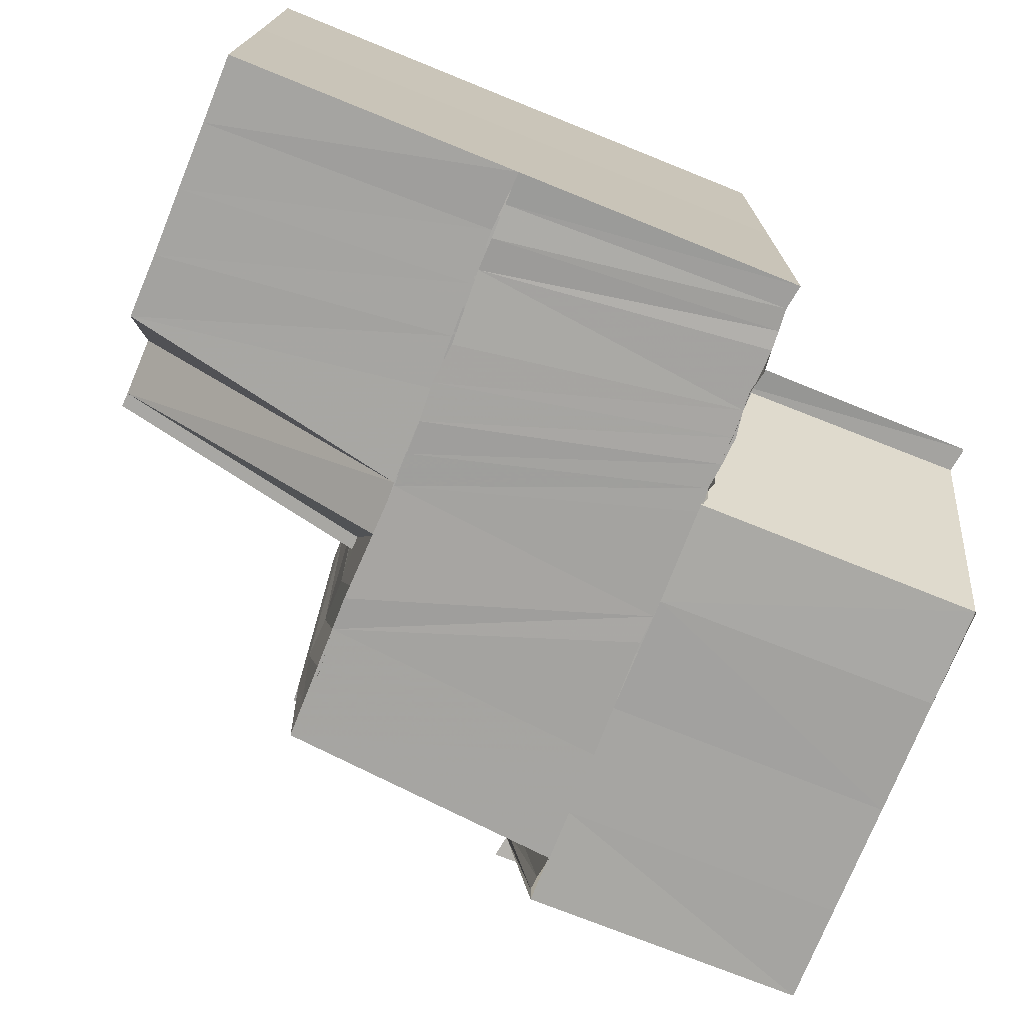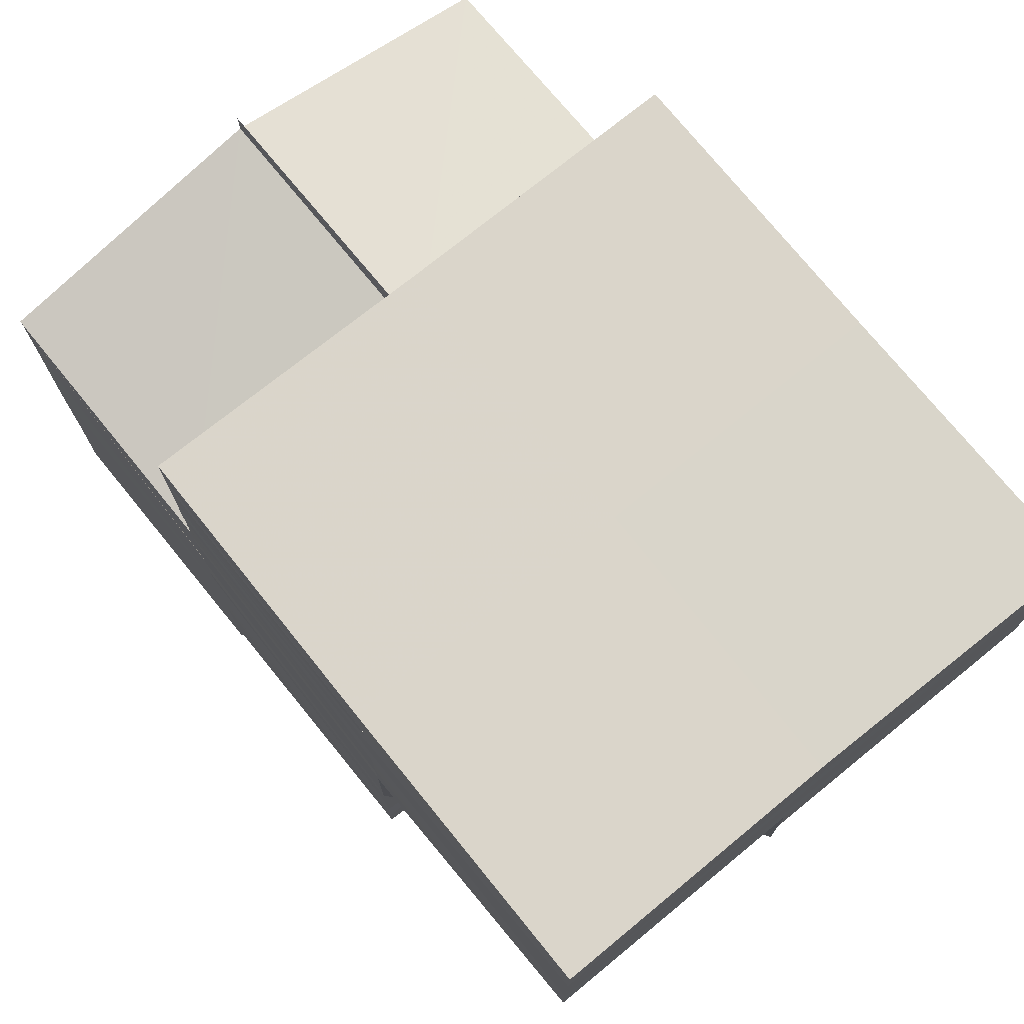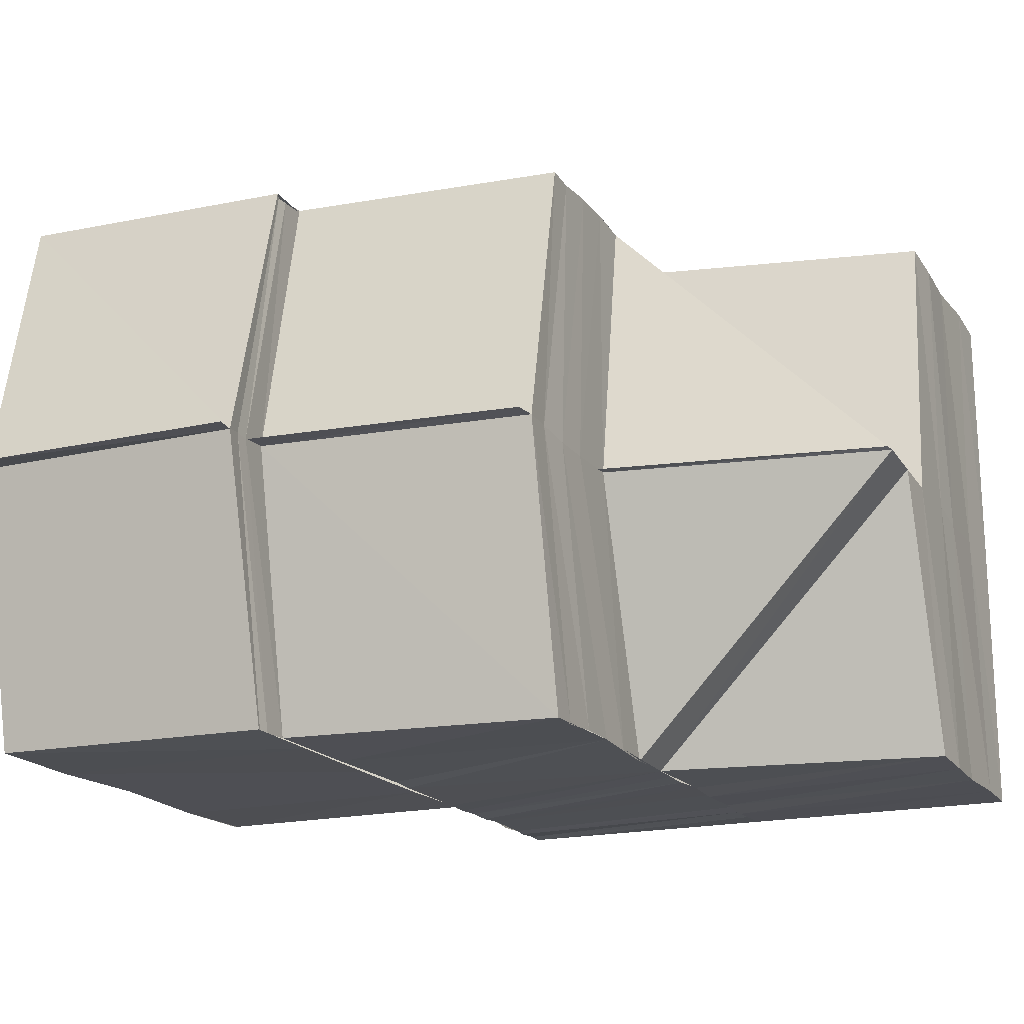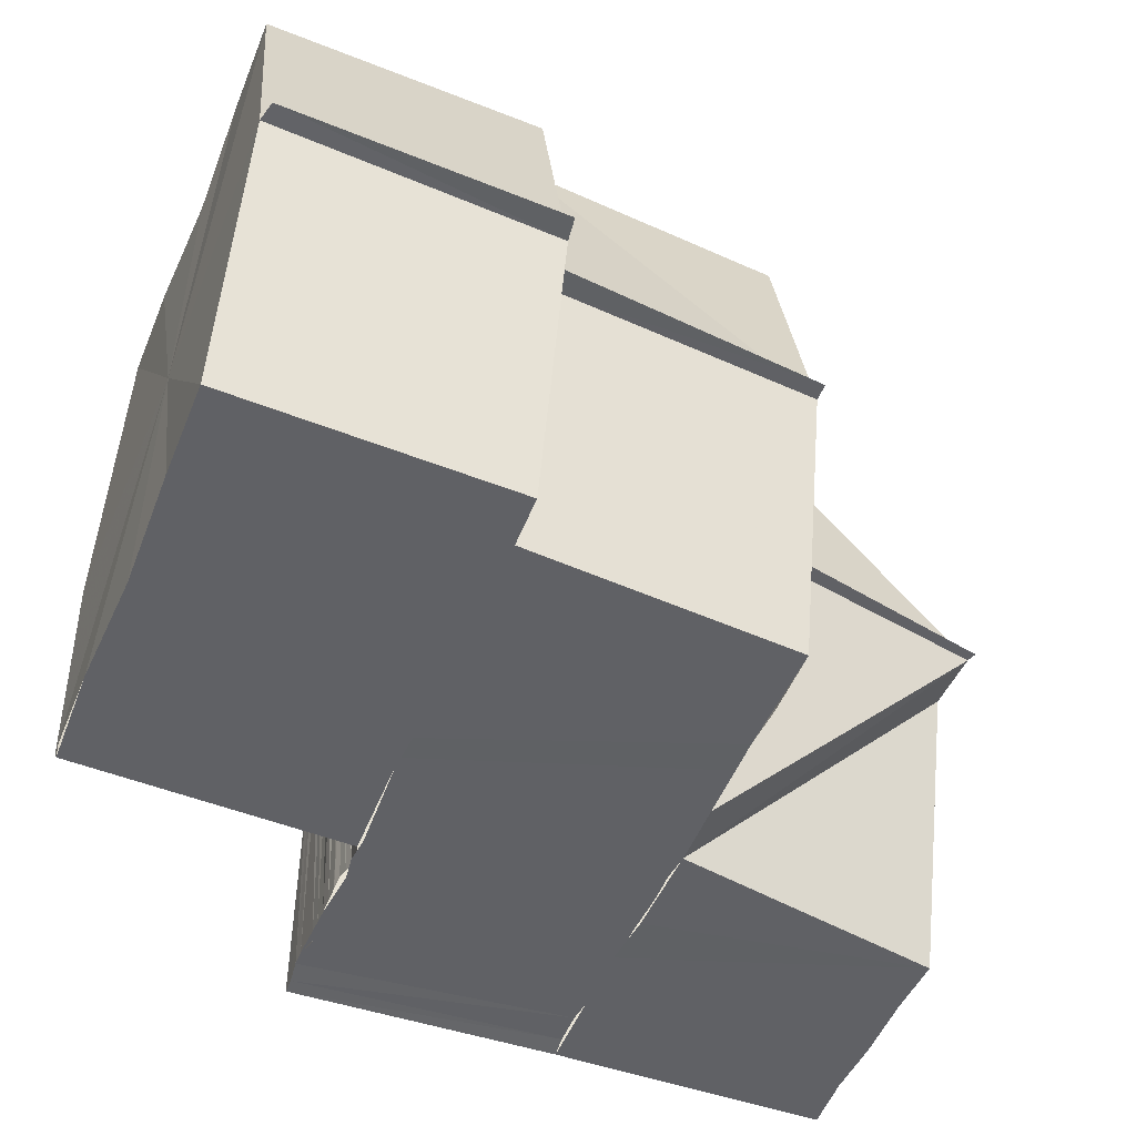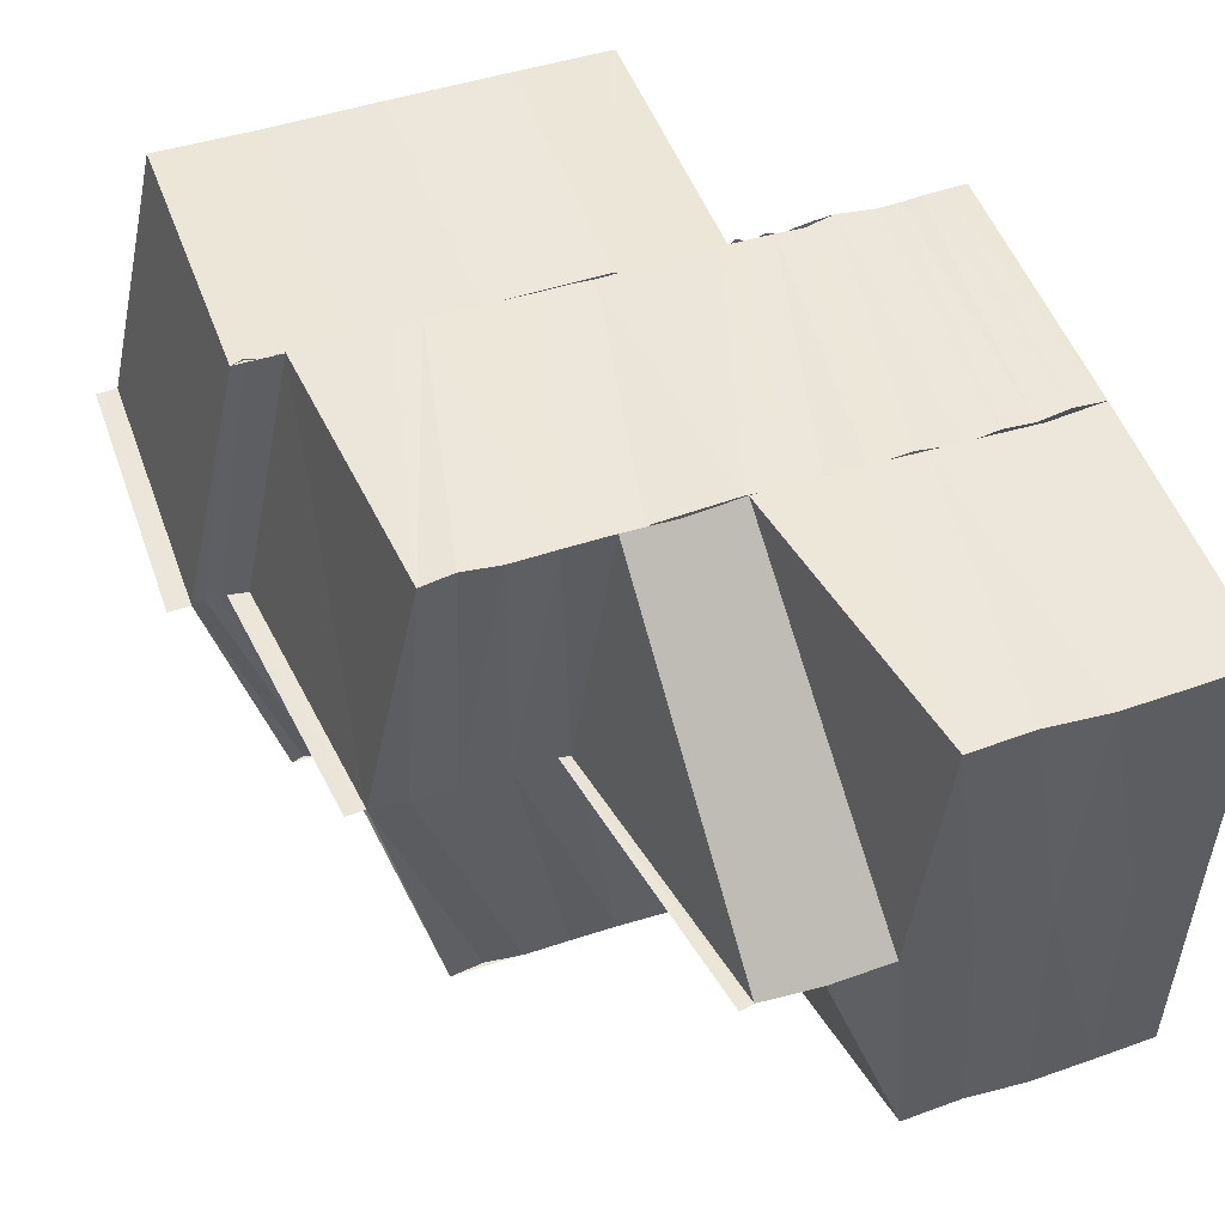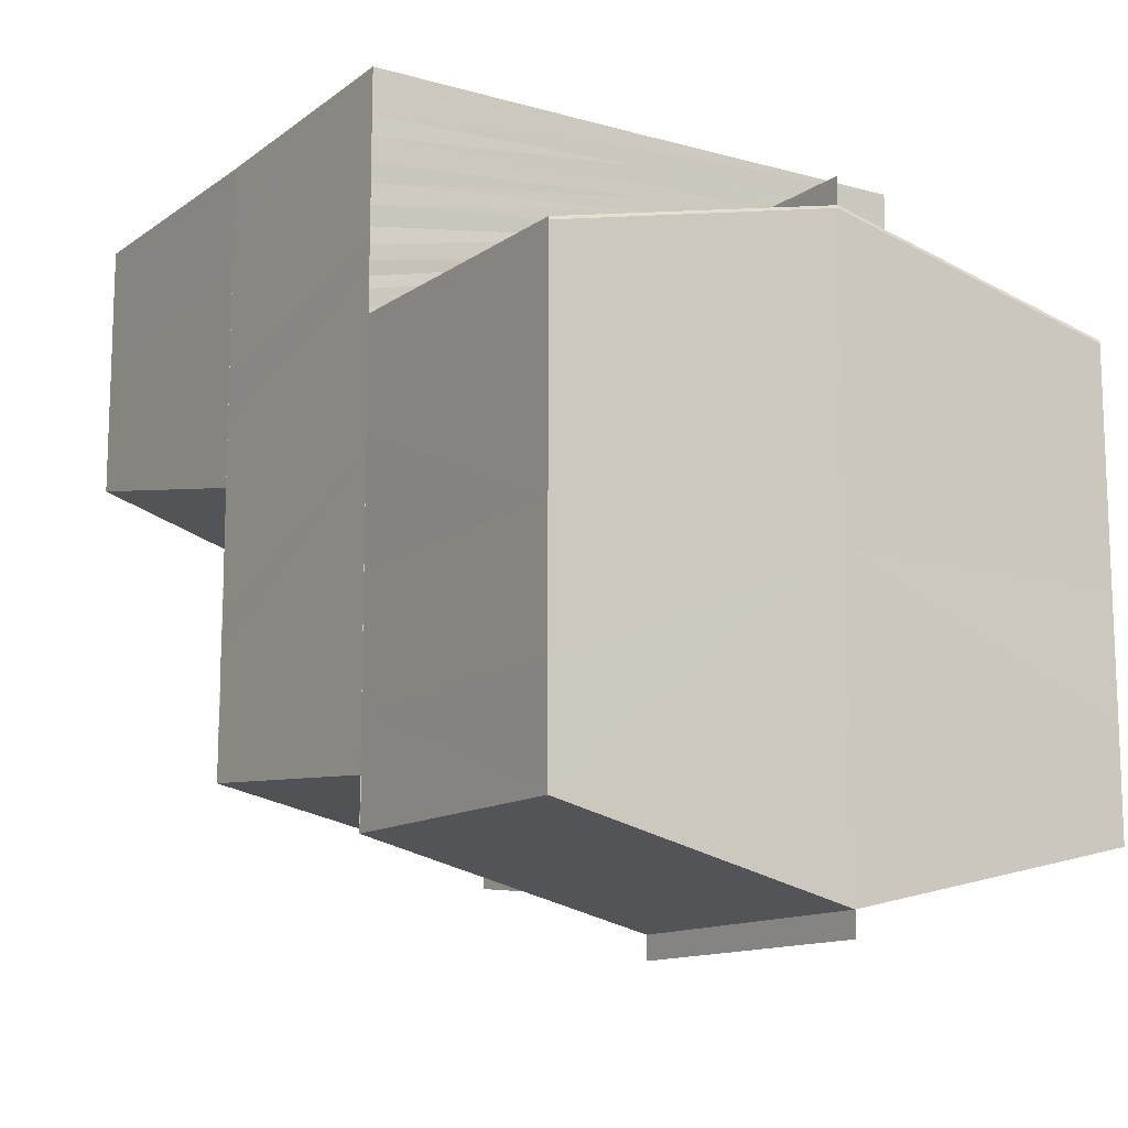
<metadata>
{"format":"obj","ext":"obj","renderer":"f3d","projection":"perspective","resolution":1024,"background":"white","views":[{"elev":-73.5,"azim":-21.8,"up":"+Y"},{"elev":74.2,"azim":-128.7,"up":"+Z"},{"elev":-18.1,"azim":-155.7,"up":"+Y"},{"elev":-48.8,"azim":158.0,"up":"+Y"},{"elev":50.9,"azim":-109.4,"up":"+Y"},{"elev":-13.2,"azim":57.3,"up":"+Z"}]}
</metadata>
<code>
o 29343
v 2237 1880 13.92
v 2237 1880 13.92
v 2237 1880 13.92
v 2237 1880 13.92
v 2237 1880 13.92
v 2237 1880 13.93
v 2237 1880 13.93
v 2237 1880 13.93
v 2237 1880 13.93
v 2237 1880 13.93
v 2237 1880 13.93
v 2237 1880 13.93
v 2237 1880 13.93
v 2237 1880 13.93
v 2237 1880 13.94
v 2237 1880 13.93
v 2237 1880 13.94
v 2237 1880 13.94
v 2237 1880 13.94
v 2237 1880 13.94
v 2237 1880 13.94
v 2237 1880 13.94
v 2237 1880 13.94
v 2237 1880 13.94
v 2237 1880 13.95
v 2237 1880 13.95
v 2237 1880 13.94
v 2237 1880 13.94
v 2237 1880 13.94
v 2237 1880 13.94
v 2237 1880 13.94
v 2237 1880 13.94
v 2237 1880 13.93
v 2237 1880 13.94
v 2237 1880 13.94
v 2237 1880 13.94
v 2237 1880 13.94
v 2237 1880 13.94
v 2237 1880 13.94
v 2237 1880 13.93
v 2237 1880 13.93
v 2237 1880 13.93
v 2237 1880 13.92
v 2237 1880 13.93
v 2237 1880 13.93
v 2237 1880 13.93
v 2237 1880 13.94
v 2237 1880 13.92
v 2237 1880 13.92
v 2237 1880 13.93
v 2237 1880 13.92
v 2237 1880 13.92
v 2237 1880 13.92
v 2237 1880 13.93
v 2237 1880 13.93
v 2237 1880 13.93
v 2237 1880 13.93
v 2237 1880 13.93
v 2237 1880 13.93
v 2237 1880 13.93
v 2237 1880 13.93
v 2237 1880 13.93
v 2237 1880 13.94
v 2237 1880 13.94
v 2237 1880 13.94
v 2237 1880 13.94
v 2237 1880 13.94
v 2237 1880 13.94
v 2237 1880 13.94
v 2237 1880 13.94
v 2237 1880 13.94
v 2237 1880 13.94
v 2237 1880 13.94
v 2237 1880 13.92
v 2237 1880 13.93
v 2237 1880 13.92
v 2237 1880 13.93
v 2237 1880 13.93
v 2237 1880 13.93
v 2237 1880 13.92
v 2237 1880 13.93
v 2237 1880 13.93
v 2237 1880 13.93
v 2237 1880 13.93
v 2237 1880 13.93
v 2237 1880 13.93
v 2237 1880 13.93
v 2237 1880 13.93
v 2237 1880 13.93
v 2237 1880 13.93
v 2237 1880 13.93
v 2237 1880 13.93
v 2237 1880 13.93
v 2237 1880 13.93
v 2237 1880 13.93
v 2237 1880 13.94
v 2237 1880 13.93
v 2237 1880 13.93
v 2237 1880 13.93
v 2237 1880 13.94
v 2237 1880 13.93
v 2237 1880 13.94
v 2237 1880 13.94
v 2237 1880 13.94
v 2237 1880 13.94
v 2237 1880 13.94
v 2237 1880 13.94
v 2237 1880 13.94
v 2237 1880 13.94
v 2237 1880 13.95
v 2237 1880 13.94
v 2237 1880 13.95
v 2237 1880 13.95
v 2237 1880 13.95
v 2237 1880 13.95
v 2237 1880 13.95
v 2237 1880 13.95
v 2237 1880 13.95
v 2237 1880 13.95
v 2237 1880 13.95
v 2237 1880 13.95
v 2237 1880 13.95
v 2237 1880 13.95
v 2237 1880 13.95
v 2237 1880 13.95
v 2237 1880 13.95
v 2237 1880 13.95
v 2237 1880 13.95
v 2237 1880 13.95
v 2237 1880 13.95
v 2237 1880 13.95
v 2237 1880 13.95
v 2237 1880 13.94
v 2237 1880 13.95
v 2237 1880 13.94
v 2237 1880 13.94
v 2237 1880 13.94
v 2237 1880 13.94
v 2237 1880 13.94
v 2237 1880 13.94
v 2237 1880 13.94
v 2237 1880 13.94
v 2237 1880 13.94
v 2237 1880 13.94
v 2237 1880 13.94
v 2237 1880 13.94
v 2237 1880 13.93
v 2237 1880 13.94
v 2237 1880 13.94
v 2237 1880 13.93
v 2237 1880 13.93
v 2237 1880 13.94
v 2237 1880 13.94
v 2237 1880 13.94
v 2237 1880 13.94
v 2237 1880 13.94
v 2237 1880 13.93
v 2237 1880 13.94
v 2237 1880 13.93
v 2237 1880 13.93
v 2237 1880 13.93
v 2237 1880 13.94
v 2237 1880 13.94
v 2237 1880 13.94
v 2237 1880 13.94
v 2237 1880 13.95
v 2237 1880 13.94
v 2237 1880 13.94
v 2237 1880 13.94
v 2237 1880 13.94
v 2237 1880 13.94
v 2237 1880 13.94
v 2237 1880 13.94
v 2237 1880 13.94
v 2237 1880 13.95
v 2237 1880 13.94
v 2237 1880 13.94
v 2237 1880 13.95
v 2237 1880 13.95
v 2237 1880 13.95
v 2237 1880 13.95
v 2237 1880 13.95
v 2237 1880 13.95
v 2237 1880 13.95
v 2237 1880 13.95
v 2237 1880 13.95
v 2237 1880 13.95
v 2237 1880 13.95
v 2237 1880 13.95
v 2237 1880 13.95
v 2237 1880 13.95
v 2237 1880 13.95
v 2237 1880 13.95
v 2237 1880 13.95
v 2237 1880 13.95
v 2237 1880 13.95
v 2237 1880 13.95
v 2237 1880 13.95
v 2237 1880 13.95
v 2237 1880 13.95
v 2237 1880 13.95
v 2237 1880 13.95
v 2237 1880 13.95
v 2237 1880 13.95
v 2237 1880 13.95
v 2237 1880 13.95
v 2237 1880 13.95
v 2237 1880 13.95
v 2237 1880 13.95
v 2237 1880 13.95
v 2237 1880 13.95
v 2237 1880 13.95
v 2237 1880 13.95
v 2237 1880 13.95
v 2237 1880 13.95
v 2237 1880 13.95
v 2237 1880 13.95
v 2237 1880 13.95
v 2237 1880 13.95
v 2237 1880 13.95
v 2237 1880 13.95
v 2237 1880 13.95
v 2237 1880 13.95
v 2237 1880 13.95
v 2237 1880 13.95
v 2237 1880 13.95
v 2237 1880 13.95
v 2237 1880 13.94
v 2237 1880 13.94
v 2237 1880 13.94
v 2237 1880 13.94
v 2237 1880 13.94
v 2237 1880 13.94
v 2237 1880 13.94
v 2237 1880 13.94
v 2237 1880 13.94
v 2237 1880 13.94
v 2237 1880 13.94
v 2237 1880 13.94
v 2237 1880 13.93
v 2237 1880 13.94
v 2237 1880 13.93
v 2237 1880 13.94
v 2237 1880 13.93
v 2237 1880 13.93
v 2237 1880 13.93
v 2237 1880 13.93
v 2237 1880 13.93
v 2237 1880 13.93
v 2237 1880 13.93
v 2237 1880 13.93
v 2237 1880 13.93
v 2237 1880 13.93
v 2237 1880 13.93
v 2237 1880 13.93
v 2237 1880 13.93
v 2237 1880 13.93
v 2237 1880 13.93
v 2237 1880 13.93
v 2237 1880 13.94
v 2237 1880 13.93
v 2237 1880 13.93
v 2237 1880 13.93
v 2237 1880 13.93
v 2237 1880 13.93
v 2237 1880 13.93
v 2237 1880 13.93
v 2237 1880 13.93
v 2237 1880 13.93
v 2237 1880 13.93
v 2237 1880 13.94
v 2237 1880 13.94
v 2237 1880 13.94
v 2237 1880 13.95
v 2237 1880 13.95
v 2237 1880 13.94
v 2237 1880 13.94
v 2237 1880 13.94
v 2237 1880 13.94
v 2237 1880 13.95
v 2237 1880 13.95
v 2237 1880 13.95
v 2237 1880 13.94
v 2237 1880 13.94
v 2237 1880 13.94
v 2237 1880 13.95
v 2237 1880 13.94
v 2237 1880 13.94
v 2237 1880 13.95
v 2237 1880 13.94
v 2237 1880 13.94
v 2237 1880 13.95
v 2237 1880 13.94
v 2237 1880 13.94
v 2237 1880 13.95
v 2237 1880 13.95
v 2237 1880 13.94
v 2237 1880 13.95
v 2237 1880 13.94
v 2237 1880 13.94
v 2237 1880 13.95
v 2237 1880 13.94
f 1 2 3
f 2 4 5
f 6 4 5
f 7 8 3
f 9 8 10
f 11 9 7
f 12 9 13
f 14 12 11
f 15 12 16
f 17 15 14
f 18 15 19
f 18 20 15
f 21 22 18
f 23 21 24
f 21 25 26
f 27 21 26
f 25 28 29
f 30 28 29
f 27 31 32
f 32 19 33
f 34 27 35
f 35 36 32
f 37 34 35
f 35 32 33
f 38 35 33
f 39 37 33
f 40 39 33
f 41 40 33
f 42 41 33
f 43 42 33
f 44 43 33
f 45 44 33
f 46 45 33
f 47 46 33
f 48 49 50
f 48 49 51
f 49 52 53
f 49 54 55
f 50 56 57
f 56 58 59
f 57 58 60
f 58 61 62
f 60 61 63
f 61 64 65
f 63 64 66
f 64 67 68
f 64 69 70
f 69 71 70
f 72 71 73
f 74 75 56
f 76 74 77
f 78 79 76
f 79 74 80
f 79 81 74
f 74 82 75
f 81 82 74
f 81 83 82
f 82 84 75
f 82 85 84
f 86 87 84
f 88 86 82
f 89 90 83
f 91 90 92
f 89 93 90
f 94 95 92
f 96 93 89
f 95 97 98
f 99 97 98
f 96 100 93
f 100 101 93
f 100 102 101
f 103 102 100
f 103 104 102
f 104 105 102
f 104 106 105
f 106 107 105
f 106 108 107
f 108 109 107
f 108 110 109
f 110 111 109
f 110 112 111
f 113 114 112
f 115 112 110
f 114 116 117
f 118 117 112
f 119 120 117
f 116 121 120
f 121 122 120
f 122 123 124
f 121 122 125
f 122 126 125
f 127 121 125
f 128 124 129
f 128 130 131
f 132 129 133
f 132 128 134
f 135 133 136
f 135 132 137
f 138 135 139
f 138 139 140
f 140 139 141
f 140 142 143
f 139 144 141
f 145 140 146
f 145 143 147
f 148 149 147
f 150 148 151
f 141 144 152
f 141 152 153
f 146 153 154
f 155 156 153
f 157 155 154
f 155 158 159
f 160 155 161
f 162 163 144
f 144 164 165
f 163 166 167
f 137 167 144
f 167 168 164
f 144 167 169
f 169 170 171
f 172 173 171
f 173 174 170
f 174 175 176
f 177 176 170
f 167 178 177
f 134 178 167
f 178 179 168
f 180 181 176
f 175 182 181
f 178 183 180
f 183 184 179
f 131 183 178
f 166 185 178
f 185 126 183
f 126 186 183
f 186 187 184
f 183 188 189
f 189 190 181
f 126 186 125
f 186 191 125
f 182 191 190
f 191 192 190
f 191 192 125
f 192 193 125
f 192 194 195
f 193 127 125
f 127 196 197
f 193 127 198
f 198 197 199
f 200 193 198
f 198 201 119
f 202 199 203
f 204 200 202
f 202 198 118
f 205 198 202
f 206 207 205
f 206 195 208
f 209 208 210
f 209 206 211
f 211 202 212
f 212 202 115
f 213 204 212
f 212 115 214
f 215 210 216
f 215 209 217
f 217 212 218
f 218 212 214
f 219 213 218
f 218 214 220
f 221 218 220
f 222 218 221
f 221 220 110
f 223 222 221
f 224 215 222
f 225 215 224
f 223 221 226
f 226 221 110
f 224 223 226
f 226 110 227
f 228 225 224
f 228 224 229
f 230 228 229
f 230 229 231
f 232 230 231
f 232 231 233
f 234 232 233
f 234 233 235
f 236 234 235
f 236 235 237
f 238 236 237
f 239 236 238
f 240 239 238
f 240 238 241
f 242 240 241
f 242 241 243
f 244 242 243
f 245 246 244
f 247 242 244
f 248 244 249
f 250 248 249
f 251 245 250
f 251 252 253
f 254 251 255
f 254 251 256
f 257 154 242
f 258 257 242
f 258 242 259
f 260 257 258
f 260 145 257
f 93 260 258
f 261 258 259
f 93 258 261
f 261 259 247
f 262 93 261
f 263 261 247
f 262 261 263
f 264 262 263
f 264 263 265
f 263 266 267
f 268 264 269
f 269 263 270
f 271 272 273
f 274 275 273
f 272 276 277
f 272 278 279
f 279 280 281
f 278 282 279
f 278 283 282
f 279 282 284
f 279 284 20
f 282 285 284
f 283 286 282
f 282 286 285
f 283 287 286
f 286 288 285
f 287 289 286
f 286 289 288
f 287 290 289
f 289 291 288
f 290 292 289
f 289 292 291
f 290 293 292
f 292 294 291
f 293 295 292
f 292 295 294
f 293 296 295
f 295 297 294
f 296 298 295
f 295 298 297
f 296 224 298
f 298 227 297
f 224 226 298
f 298 226 227
f 299 300 301
f 299 300 302

</code>
